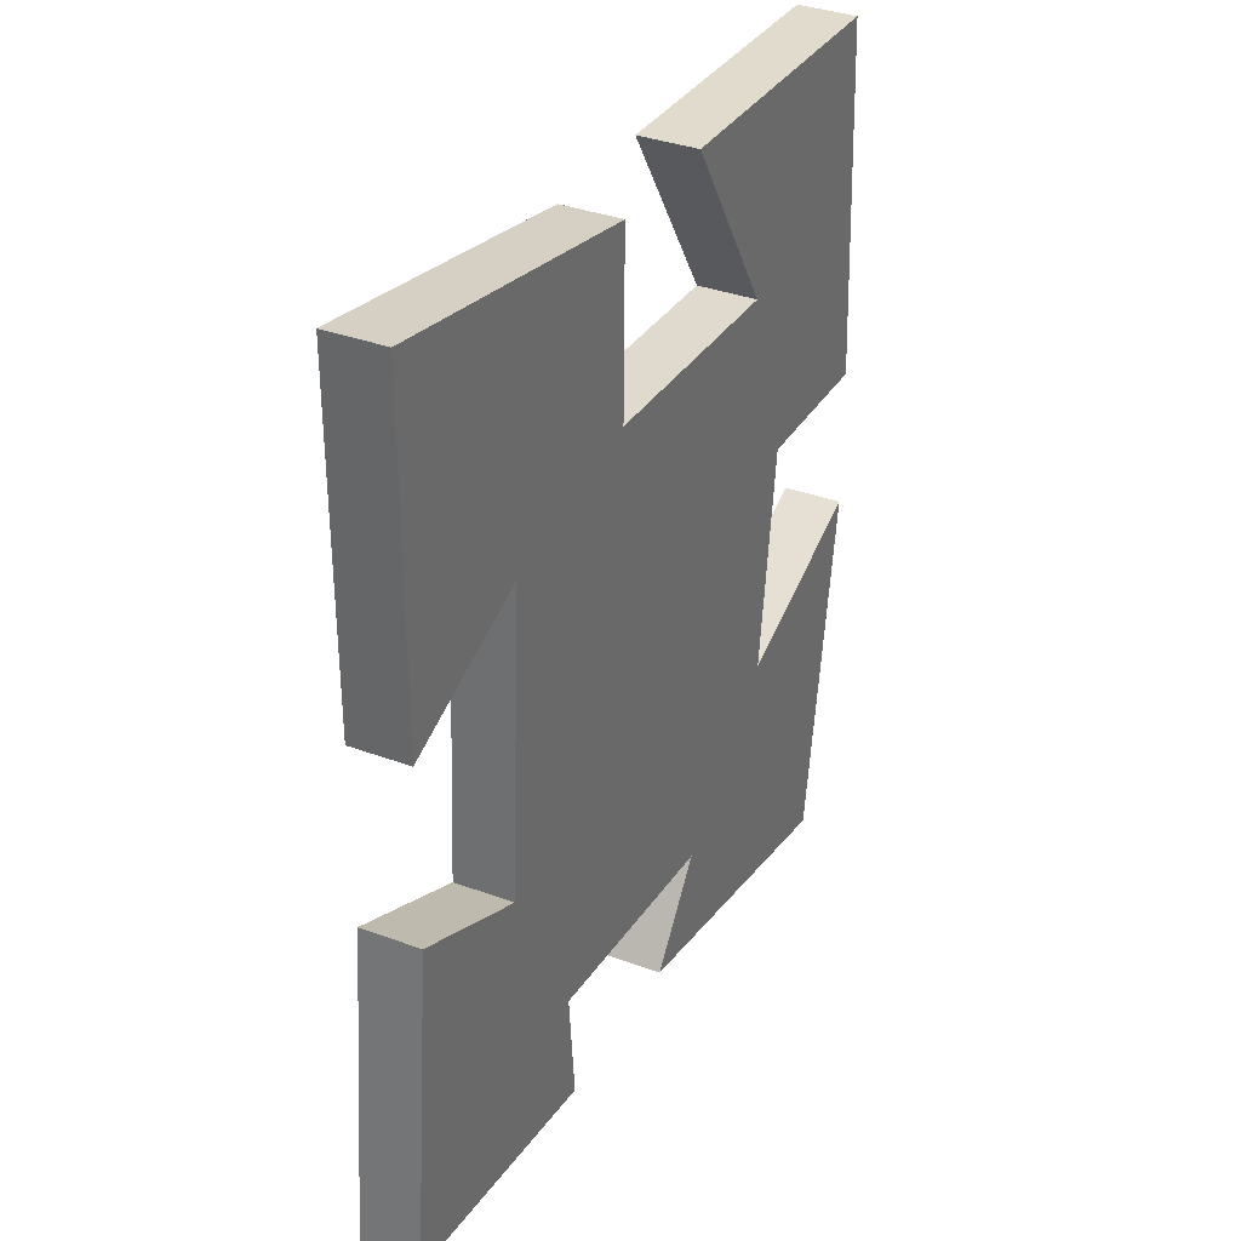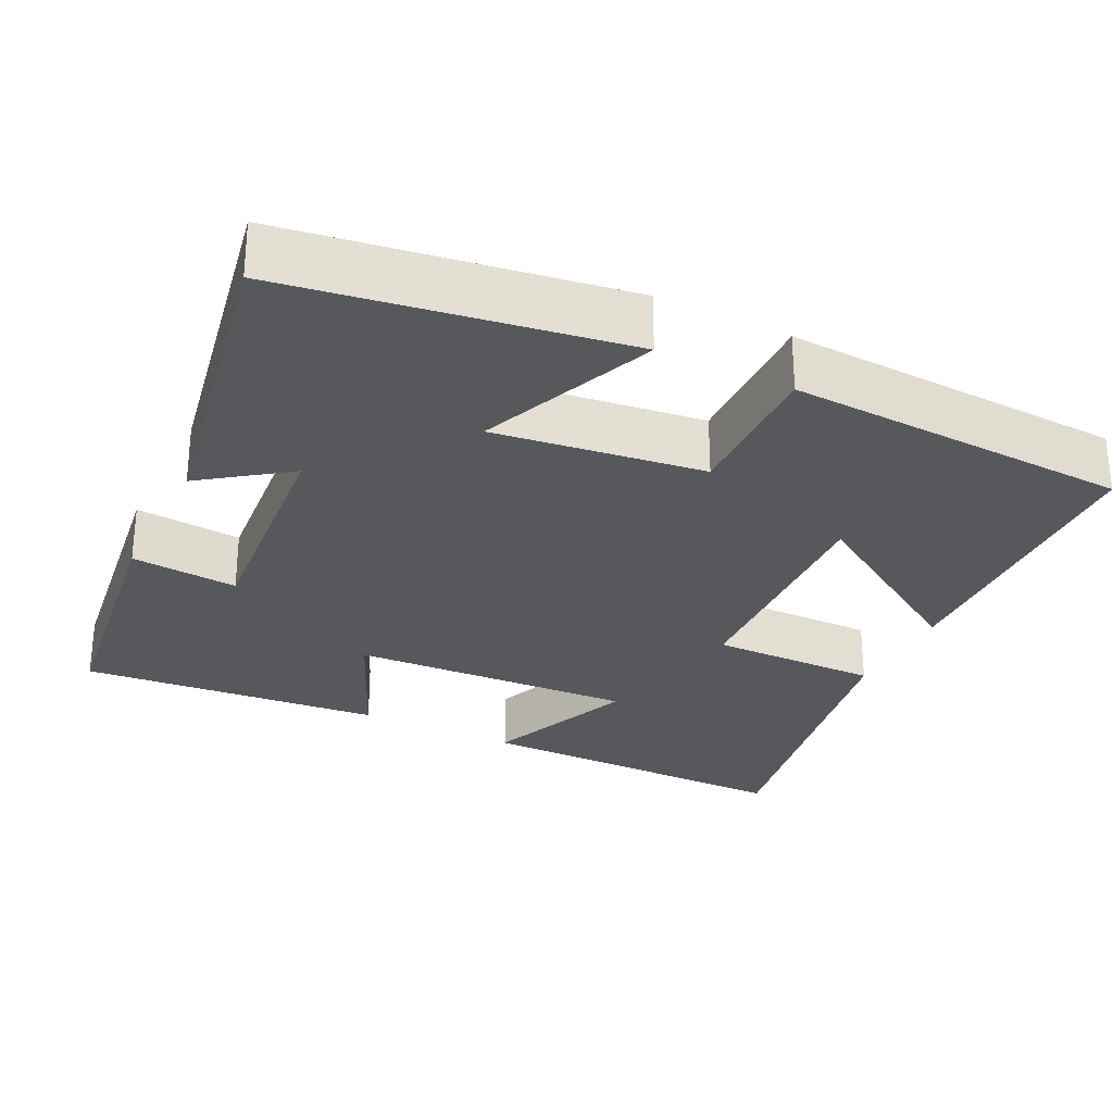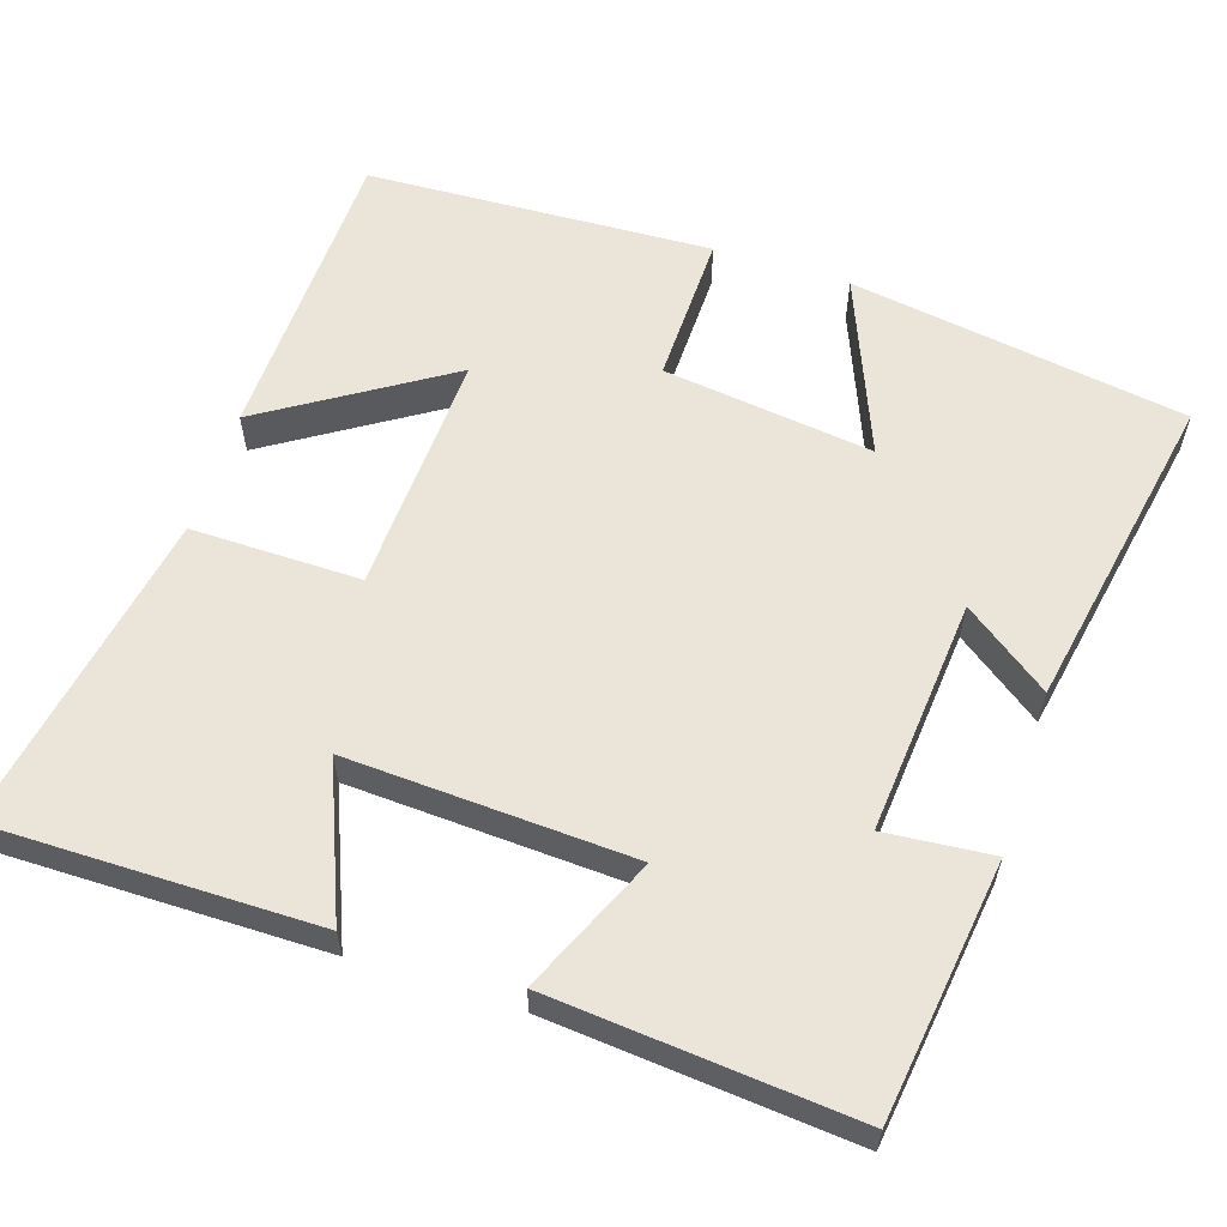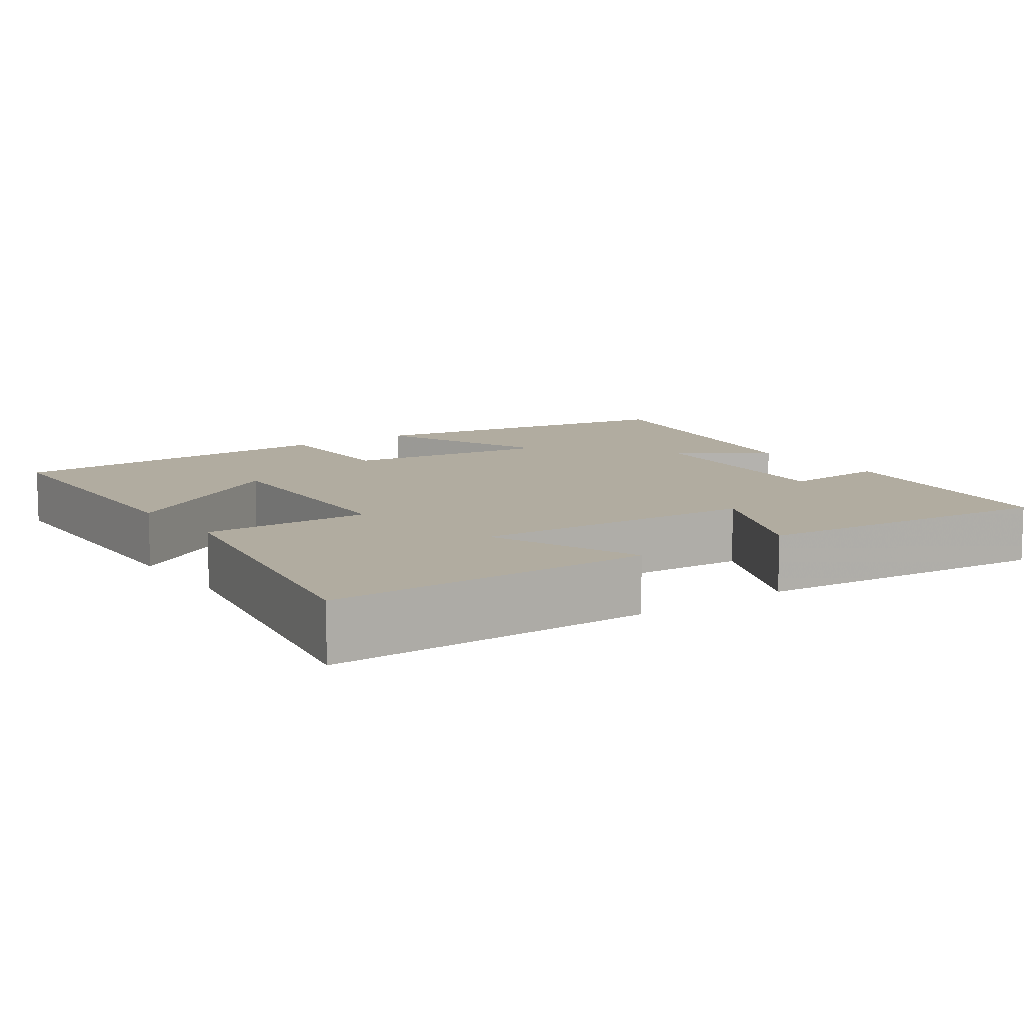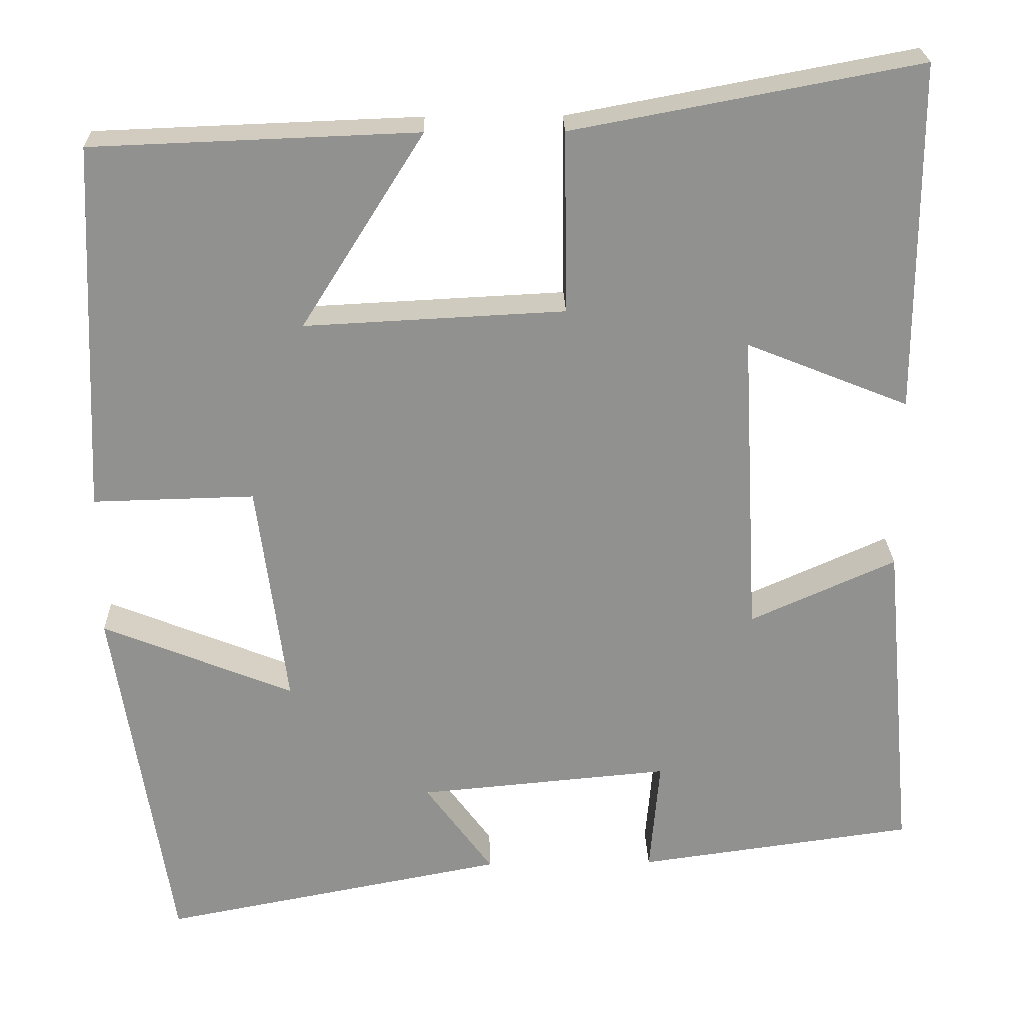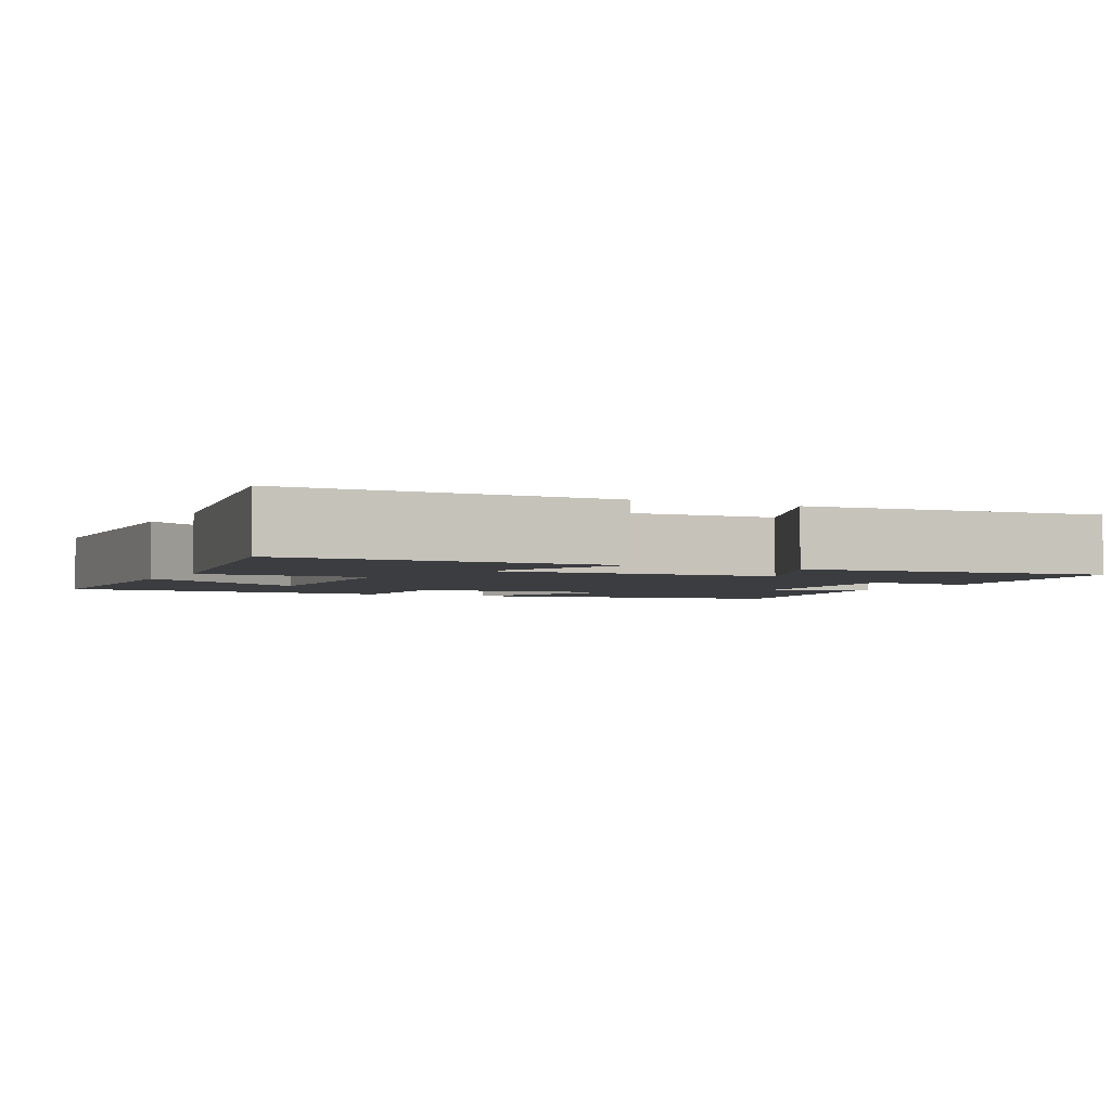
<metadata>
{"format":"obj","ext":"obj","renderer":"f3d","projection":"perspective","resolution":1024,"background":"white","views":[{"elev":35.0,"azim":116.4,"up":"+Z"},{"elev":-28.6,"azim":-116.4,"up":"+Y"},{"elev":59.6,"azim":107.7,"up":"+Y"},{"elev":10.1,"azim":54.8,"up":"+Y"},{"elev":24.3,"azim":-1.4,"up":"+Z"},{"elev":-2.8,"azim":63.1,"up":"+Y"}]}
</metadata>
<code>
v 0.536 0.07 -0.454
v 0.2 0.07 -0.5
v 0.212 0.07 -0.36
v -0.094 0.07 -0.388
v -0.012 0.07 -0.5
v -0.431 0.07 -0.58
v -0.5 0.07 -0.141
v -0.268 0.07 -0.234
v -0.304 0.07 0.04
v -0.5 0.07 0.035
v -0.48 0.07 0.485
v -0.085 0.07 0.5
v -0.234 0.07 0.263
v 0.082 0.07 0.279
v 0.079 0.07 0.5
v 0.5 0.07 0.579
v 0.5 0.07 0.155
v 0.303 0.07 0.234
v 0.323 0.07 -0.138
v 0.5 0.07 -0.059
v 0.536 0 -0.454
v 0.2 0 -0.5
v 0.212 0 -0.36
v -0.094 0 -0.388
v -0.012 0 -0.5
v -0.431 0 -0.58
v -0.5 0 -0.141
v -0.268 0 -0.234
v -0.304 0 0.04
v -0.5 0 0.035
v -0.48 0 0.485
v -0.085 0 0.5
v -0.234 0 0.263
v 0.082 0 0.279
v 0.079 0 0.5
v 0.5 0 0.579
v 0.5 0 0.155
v 0.303 0 0.234
v 0.323 0 -0.138
v 0.5 0 -0.059
f 1 2 3
f 20 1 3
f 19 20 3
f 18 19 3 4
f 15 16 17 18
f 14 15 18
f 13 14 18 4
f 10 11 12 13
f 9 10 13
f 8 9 13 4
f 6 7 8
f 5 6 8
f 4 5 8
f 23 22 21
f 23 21 40
f 23 40 39
f 24 23 39 38
f 38 37 36 35
f 38 35 34
f 24 38 34 33
f 33 32 31 30
f 33 30 29
f 24 33 29 28
f 28 27 26
f 28 26 25
f 28 25 24
f 1 21 22 2
f 2 22 23 3
f 3 23 24 4
f 4 24 25 5
f 5 25 26 6
f 6 26 27 7
f 7 27 28 8
f 8 28 29 9
f 9 29 30 10
f 10 30 31 11
f 11 31 32 12
f 12 32 33 13
f 13 33 34 14
f 14 34 35 15
f 15 35 36 16
f 16 36 37 17
f 17 37 38 18
f 18 38 39 19
f 19 39 40 20
f 20 40 21 1

</code>
